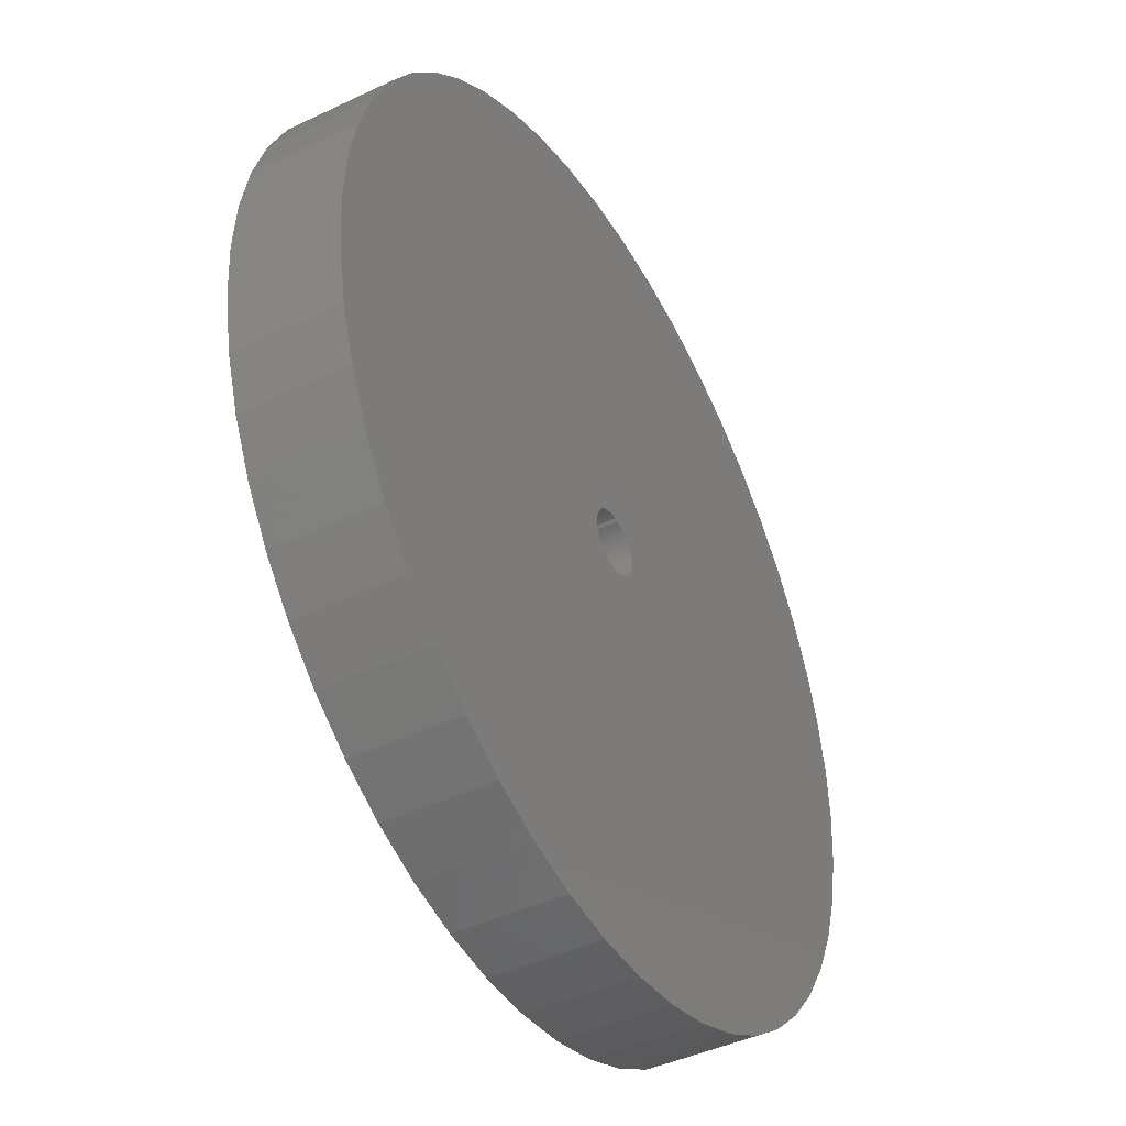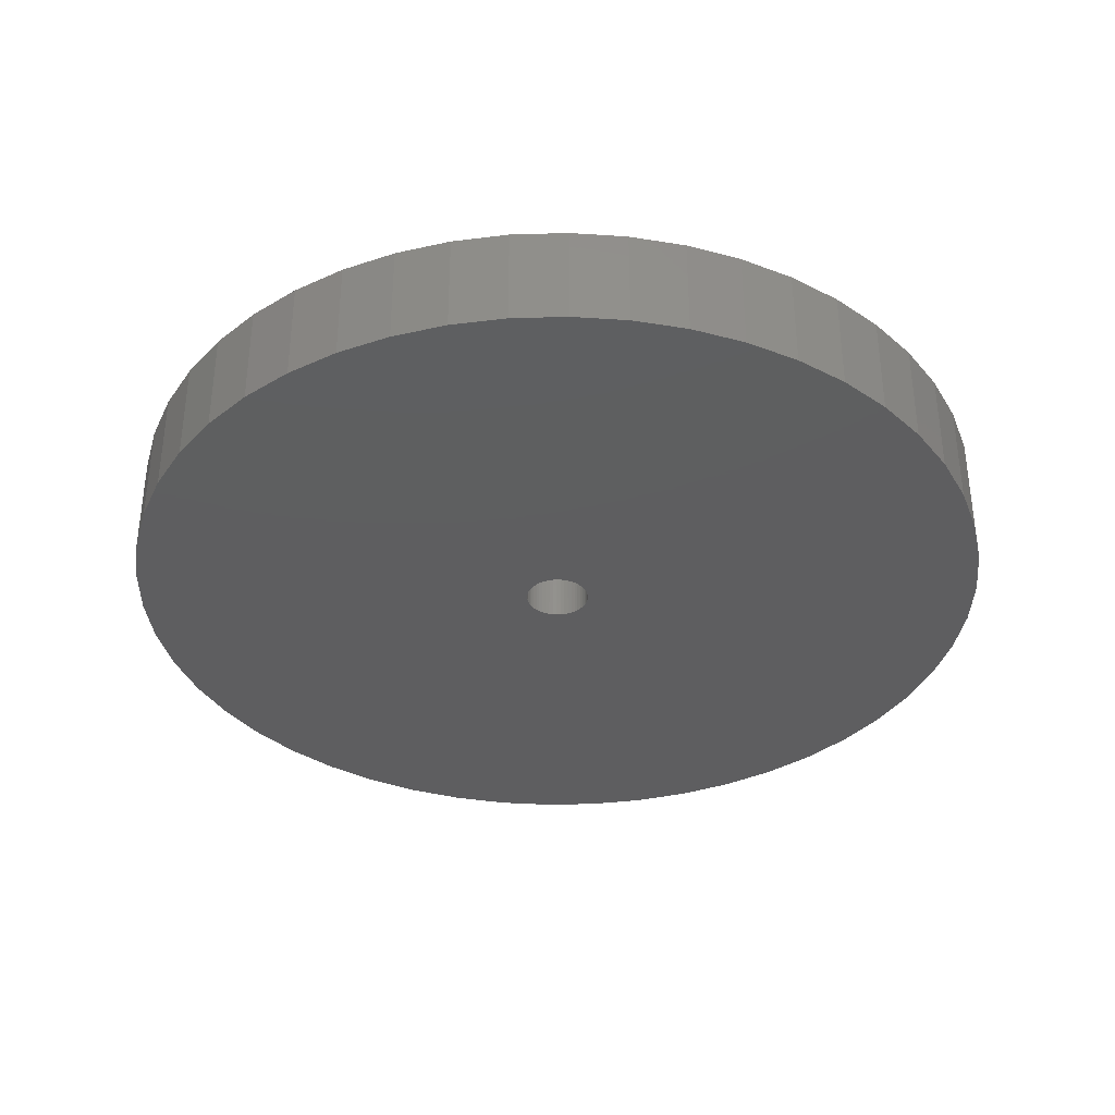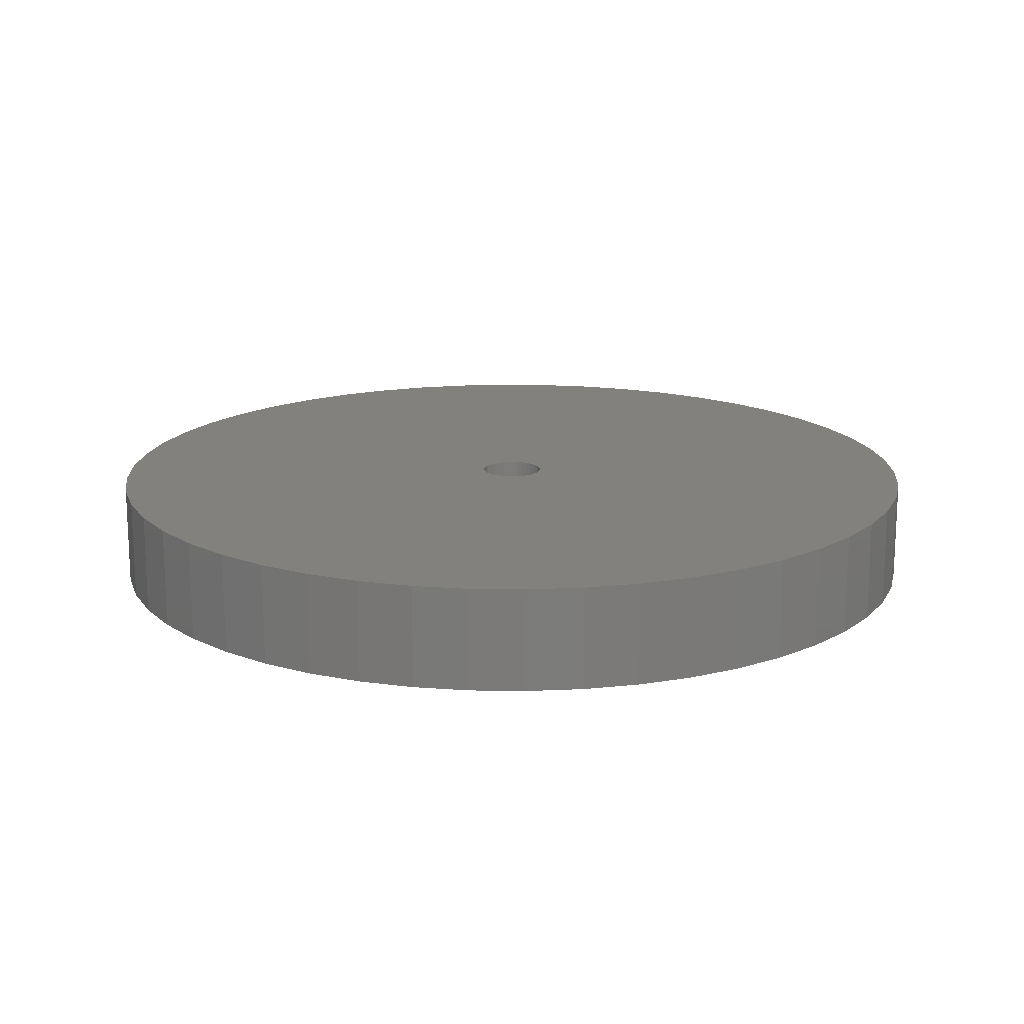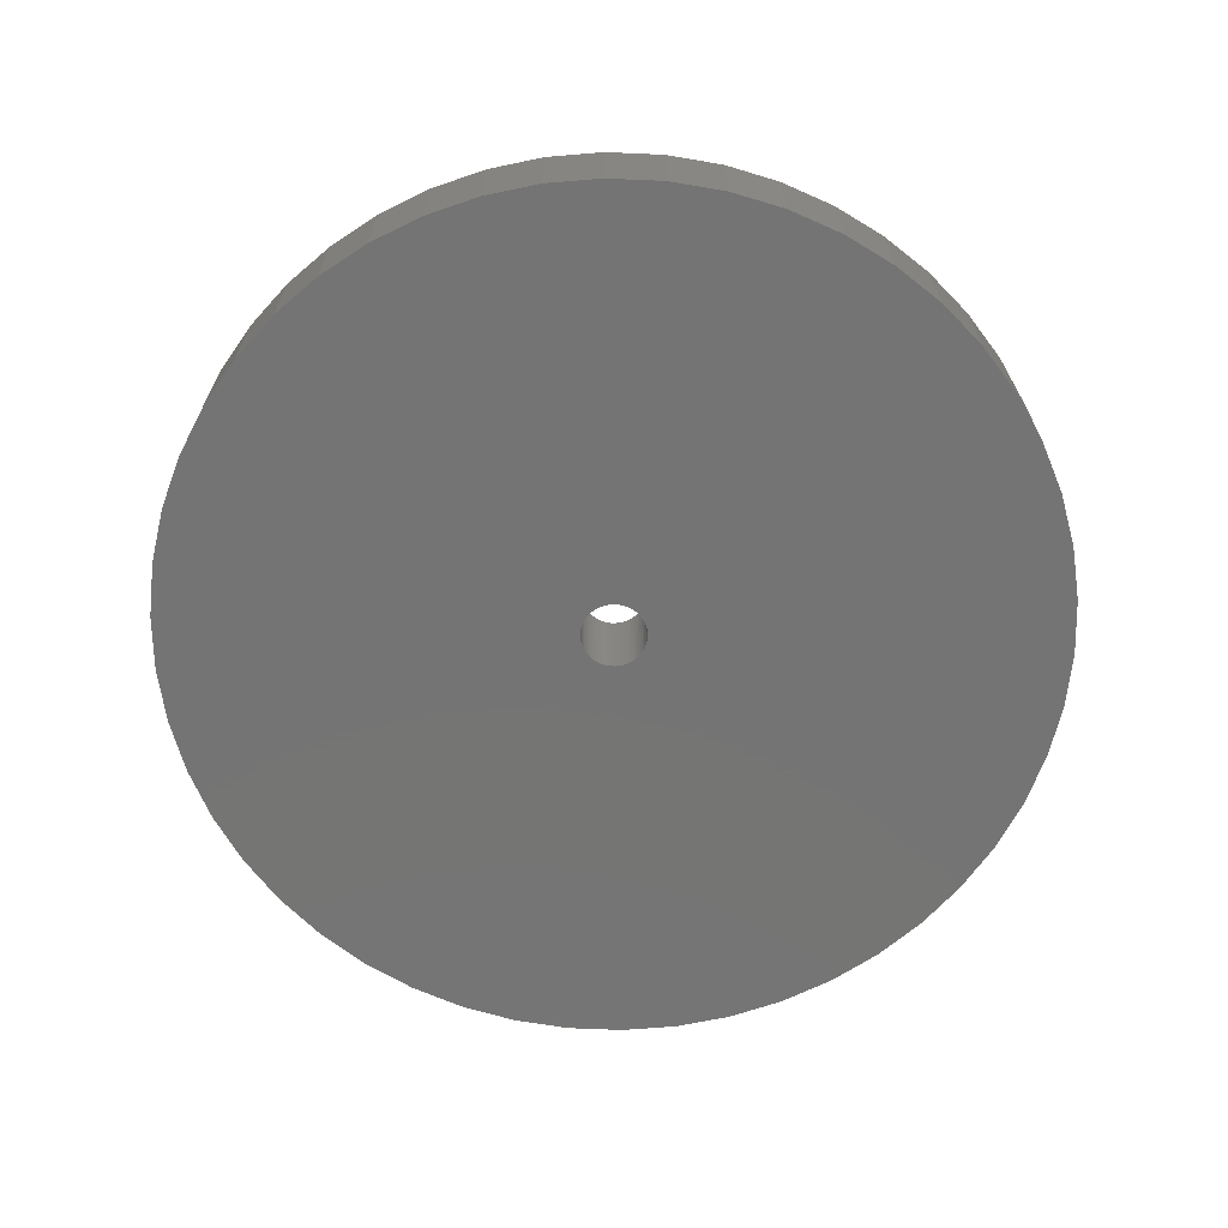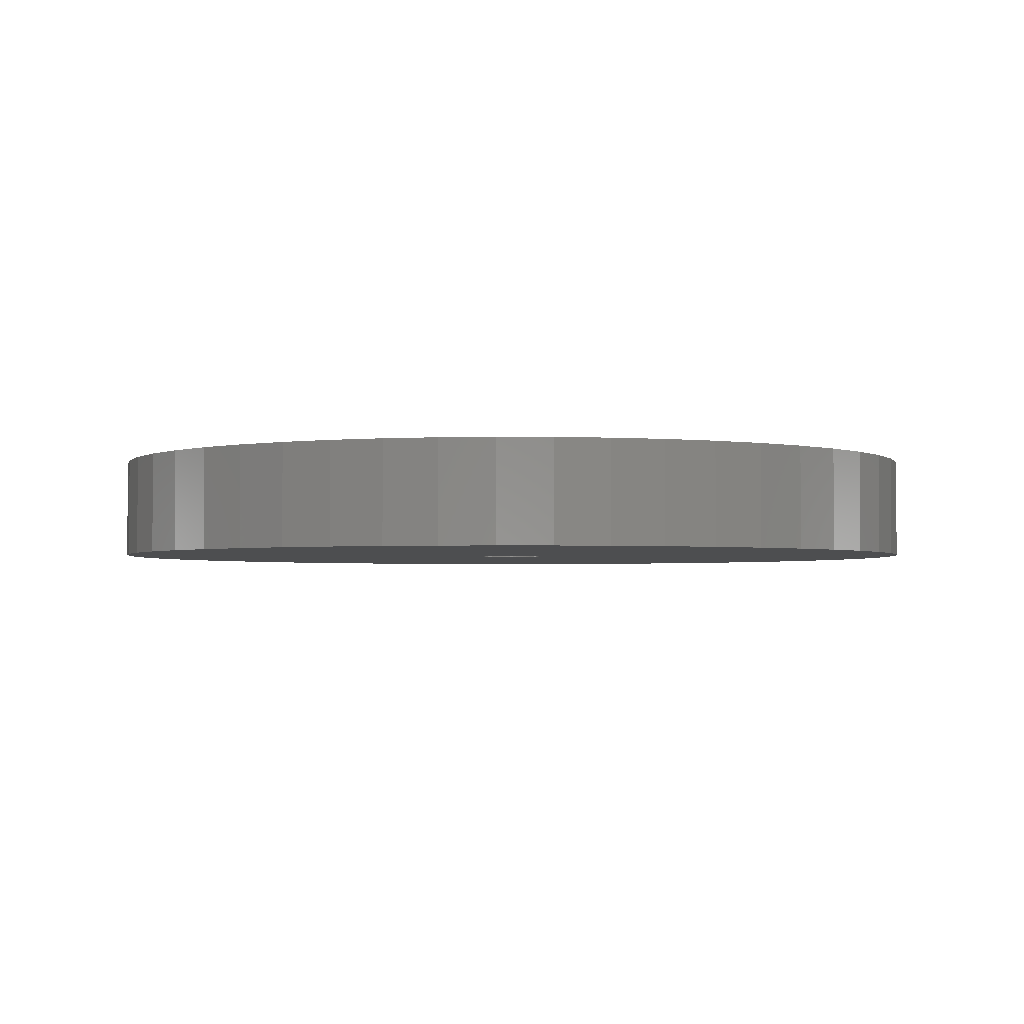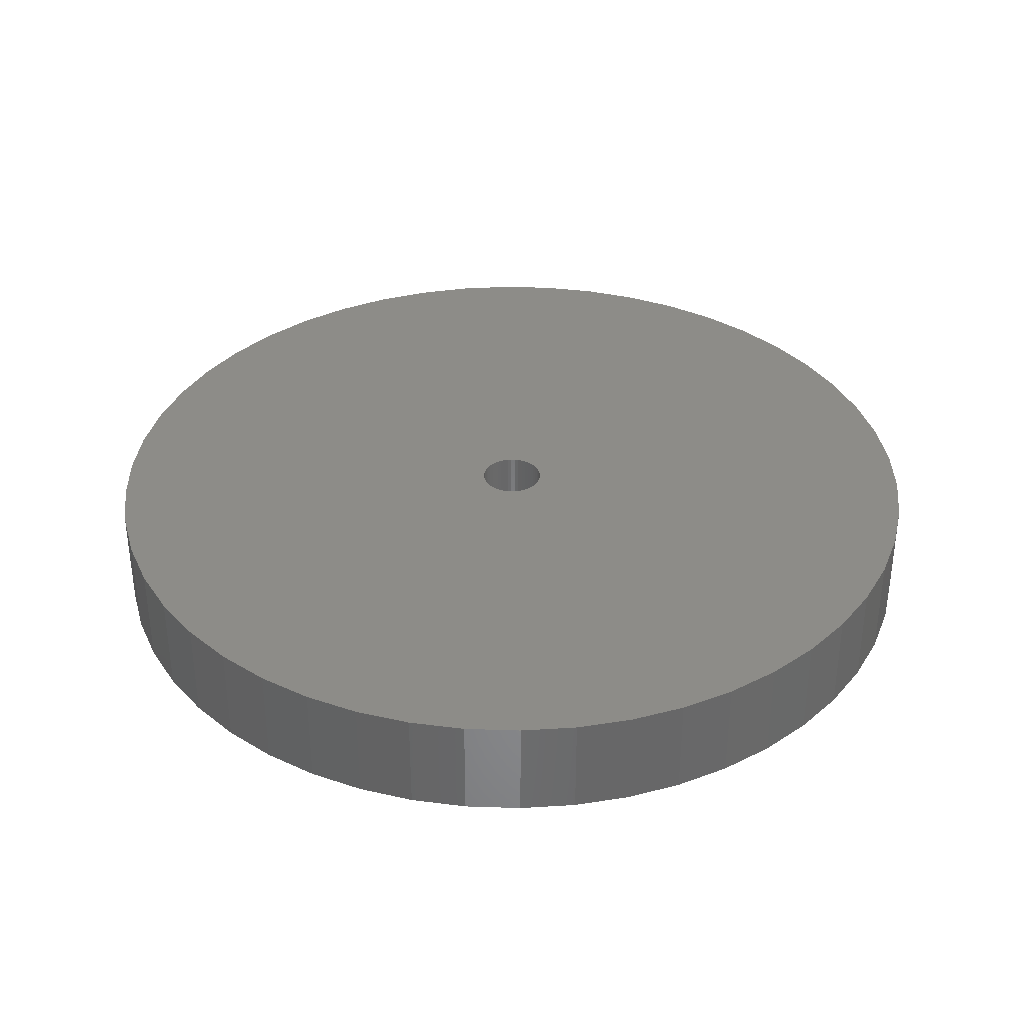
<metadata>
{"format":"stl","ext":"stl","renderer":"f3d","projection":"perspective","resolution":1024,"background":"white","views":[{"elev":-43.6,"azim":119.3,"up":"+Y"},{"elev":-35.9,"azim":-62.6,"up":"+Z"},{"elev":16.3,"azim":167.4,"up":"+Z"},{"elev":-66.8,"azim":-124.9,"up":"+Z"},{"elev":-2.6,"azim":-8.8,"up":"+Z"},{"elev":35.5,"azim":139.3,"up":"+Z"}]}
</metadata>
<code>
# stl→obj: 200 verts, 400 faces
v 21.25 0 2.5
v 21.08 2.663 -2.5
v 21.08 2.663 2.5
v 21.25 0 -2.5
v -21.25 0 -2.5
v -21.08 2.663 2.5
v -21.08 2.663 -2.5
v -21.25 0 2.5
v 1.334 21.21 -2.5
v -1.334 21.21 2.5
v 1.334 21.21 2.5
v -1.334 21.21 -2.5
v -1.334 -21.21 -2.5
v 1.334 -21.21 2.5
v -1.334 -21.21 2.5
v 1.334 -21.21 -2.5
v 15.49 14.55 -2.5
v 13.55 16.37 2.5
v 15.49 14.55 2.5
v 13.55 16.37 -2.5
v -13.55 16.37 -2.5
v -15.49 14.55 2.5
v -13.55 16.37 2.5
v -15.49 14.55 -2.5
v -6.567 20.21 -2.5
v -9.048 19.23 2.5
v -6.567 20.21 2.5
v -9.048 19.23 -2.5
v 19.76 7.823 2.5
v 18.62 10.24 -2.5
v 18.62 10.24 2.5
v 19.76 7.823 -2.5
v 20.58 5.285 -2.5
v 20.58 5.285 2.5
v 17.19 12.49 -2.5
v 17.19 12.49 2.5
v 9.048 19.23 -2.5
v 6.567 20.21 2.5
v 9.048 19.23 2.5
v 6.567 20.21 -2.5
v 3.982 20.87 2.5
v 3.982 20.87 -2.5
v 11.39 17.94 2.5
v 11.39 17.94 -2.5
v -19.76 7.823 -2.5
v -18.62 10.24 2.5
v -18.62 10.24 -2.5
v -19.76 7.823 2.5
v -17.19 12.49 -2.5
v -17.19 12.49 2.5
v -20.58 5.285 -2.5
v -20.58 5.285 2.5
v -11.39 17.94 2.5
v -11.39 17.94 -2.5
v -3.982 20.87 2.5
v -3.982 20.87 -2.5
v 3.982 -20.87 2.5
v 3.982 -20.87 -2.5
v 9.048 -19.23 -2.5
v 11.39 -17.94 2.5
v 9.048 -19.23 2.5
v 11.39 -17.94 -2.5
v 1.55 0 2.5
v 1.538 0.1943 2.5
v 21.08 -2.663 2.5
v 1.501 0.3855 2.5
v 1.538 -0.1943 2.5
v 1.441 0.5706 2.5
v 20.58 -5.285 2.5
v 1.358 0.7467 2.5
v 1.501 -0.3855 2.5
v 1.254 0.9111 2.5
v 19.76 -7.823 2.5
v 1.13 1.061 2.5
v 1.441 -0.5706 2.5
v 0.988 1.194 2.5
v 18.62 -10.24 2.5
v 0.8305 1.309 2.5
v 1.358 -0.7467 2.5
v 0.66 1.402 2.5
v 17.19 -12.49 2.5
v 0.479 1.474 2.5
v 1.254 -0.9111 2.5
v 15.49 -14.55 2.5
v 0.2904 1.523 2.5
v 0.09732 1.547 2.5
v -0.09732 1.547 2.5
v -0.2904 1.523 2.5
v -0.479 1.474 2.5
v -0.66 1.402 2.5
v -0.8305 1.309 2.5
v -0.988 1.194 2.5
v -1.13 1.061 2.5
v -1.254 0.9111 2.5
v 1.13 -1.061 2.5
v 13.55 -16.37 2.5
v 0.988 -1.194 2.5
v 0.8305 -1.309 2.5
v 0.66 -1.402 2.5
v 6.567 -20.21 2.5
v 0.479 -1.474 2.5
v 0.2904 -1.523 2.5
v 0.09732 -1.547 2.5
v -0.09732 -1.547 2.5
v -0.2904 -1.523 2.5
v -3.982 -20.87 2.5
v -0.479 -1.474 2.5
v -6.567 -20.21 2.5
v -0.66 -1.402 2.5
v -9.048 -19.23 2.5
v -0.8305 -1.309 2.5
v -11.39 -17.94 2.5
v -0.988 -1.194 2.5
v -13.55 -16.37 2.5
v -1.13 -1.061 2.5
v -15.49 -14.55 2.5
v -1.254 -0.9111 2.5
v -17.19 -12.49 2.5
v -1.358 -0.7467 2.5
v -18.62 -10.24 2.5
v -1.441 -0.5706 2.5
v -19.76 -7.823 2.5
v -1.501 -0.3855 2.5
v -20.58 -5.285 2.5
v -1.538 -0.1943 2.5
v -21.08 -2.663 2.5
v -1.55 0 2.5
v -1.358 0.7467 2.5
v -1.441 0.5706 2.5
v -1.501 0.3855 2.5
v -1.538 0.1943 2.5
v 21.08 -2.663 -2.5
v 20.58 -5.285 -2.5
v 19.76 -7.823 -2.5
v -18.62 -10.24 -2.5
v -19.76 -7.823 -2.5
v 1.55 0 -2.5
v 1.538 -0.1943 -2.5
v 1.501 -0.3855 -2.5
v 1.538 0.1943 -2.5
v 1.441 -0.5706 -2.5
v 18.62 -10.24 -2.5
v 1.358 -0.7467 -2.5
v 17.19 -12.49 -2.5
v 1.501 0.3855 -2.5
v 1.254 -0.9111 -2.5
v 15.49 -14.55 -2.5
v 1.13 -1.061 -2.5
v 13.55 -16.37 -2.5
v 1.441 0.5706 -2.5
v 0.988 -1.194 -2.5
v 0.8305 -1.309 -2.5
v 1.358 0.7467 -2.5
v 0.66 -1.402 -2.5
v 6.567 -20.21 -2.5
v 0.479 -1.474 -2.5
v 1.254 0.9111 -2.5
v 0.2904 -1.523 -2.5
v 0.09732 -1.547 -2.5
v -0.09732 -1.547 -2.5
v -0.2904 -1.523 -2.5
v -3.982 -20.87 -2.5
v -0.479 -1.474 -2.5
v -6.567 -20.21 -2.5
v -0.66 -1.402 -2.5
v -9.048 -19.23 -2.5
v -0.8305 -1.309 -2.5
v -11.39 -17.94 -2.5
v -0.988 -1.194 -2.5
v -13.55 -16.37 -2.5
v -1.13 -1.061 -2.5
v -15.49 -14.55 -2.5
v -1.254 -0.9111 -2.5
v 1.13 1.061 -2.5
v 0.988 1.194 -2.5
v 0.8305 1.309 -2.5
v 0.66 1.402 -2.5
v 0.479 1.474 -2.5
v 0.2904 1.523 -2.5
v 0.09732 1.547 -2.5
v -0.09732 1.547 -2.5
v -0.2904 1.523 -2.5
v -0.479 1.474 -2.5
v -0.66 1.402 -2.5
v -0.8305 1.309 -2.5
v -0.988 1.194 -2.5
v -1.13 1.061 -2.5
v -1.254 0.9111 -2.5
v -1.358 0.7467 -2.5
v -1.441 0.5706 -2.5
v -1.501 0.3855 -2.5
v -1.538 0.1943 -2.5
v -1.55 0 -2.5
v -17.19 -12.49 -2.5
v -1.358 -0.7467 -2.5
v -1.441 -0.5706 -2.5
v -1.501 -0.3855 -2.5
v -20.58 -5.285 -2.5
v -1.538 -0.1943 -2.5
v -21.08 -2.663 -2.5
f 1 2 3
f 2 1 4
f 5 6 7
f 6 5 8
f 9 10 11
f 10 9 12
f 13 14 15
f 14 13 16
f 17 18 19
f 18 17 20
f 21 22 23
f 22 21 24
f 25 26 27
f 26 25 28
f 29 30 31
f 30 29 32
f 3 33 34
f 33 3 2
f 31 35 36
f 35 31 30
f 37 38 39
f 38 37 40
f 40 41 38
f 41 40 42
f 20 43 18
f 43 20 44
f 45 46 47
f 46 45 48
f 49 22 24
f 22 49 50
f 51 48 45
f 48 51 52
f 28 53 26
f 53 28 54
f 12 55 10
f 55 12 56
f 16 57 14
f 57 16 58
f 59 60 61
f 60 59 62
f 34 32 29
f 32 34 33
f 36 17 19
f 17 36 35
f 42 11 41
f 11 42 9
f 44 39 43
f 39 44 37
f 47 50 49
f 50 47 46
f 7 52 51
f 52 7 6
f 63 1 3
f 64 3 34
f 1 63 65
f 66 34 29
f 67 65 63
f 68 29 31
f 65 67 69
f 70 31 36
f 71 69 67
f 72 36 19
f 69 71 73
f 74 19 18
f 75 73 71
f 76 18 43
f 73 75 77
f 78 43 39
f 79 77 75
f 80 39 38
f 77 79 81
f 82 38 41
f 83 81 79
f 81 83 84
f 3 64 63
f 34 66 64
f 29 68 66
f 31 70 68
f 85 41 11
f 36 72 70
f 19 74 72
f 18 76 74
f 43 78 76
f 39 80 78
f 38 82 80
f 41 85 82
f 11 86 85
f 11 87 86
f 10 87 11
f 87 10 88
f 55 88 10
f 88 55 89
f 27 89 55
f 89 27 90
f 26 90 27
f 90 26 91
f 53 91 26
f 91 53 92
f 23 92 53
f 92 23 93
f 22 93 23
f 93 22 94
f 95 84 83
f 84 95 96
f 97 96 95
f 96 97 60
f 98 60 97
f 60 98 61
f 99 61 98
f 61 99 100
f 101 100 99
f 100 101 57
f 102 57 101
f 57 102 14
f 103 14 102
f 104 14 103
f 15 104 105
f 106 105 107
f 108 107 109
f 110 109 111
f 112 111 113
f 114 113 115
f 116 115 117
f 104 15 14
f 118 117 119
f 120 119 121
f 122 121 123
f 124 123 125
f 126 125 127
f 50 94 22
f 105 106 15
f 94 50 128
f 107 108 106
f 46 128 50
f 109 110 108
f 128 46 129
f 111 112 110
f 48 129 46
f 113 114 112
f 129 48 130
f 115 116 114
f 52 130 48
f 117 118 116
f 130 52 131
f 119 120 118
f 6 131 52
f 121 122 120
f 131 6 127
f 123 124 122
f 8 127 6
f 125 126 124
f 127 8 126
f 54 23 53
f 23 54 21
f 56 27 55
f 27 56 25
f 65 4 1
f 4 65 132
f 73 133 69
f 133 73 134
f 69 132 65
f 132 69 133
f 135 122 136
f 122 135 120
f 137 4 132
f 138 132 133
f 4 137 2
f 139 133 134
f 140 2 137
f 141 134 142
f 2 140 33
f 143 142 144
f 145 33 140
f 146 144 147
f 33 145 32
f 148 147 149
f 150 32 145
f 151 149 62
f 32 150 30
f 152 62 59
f 153 30 150
f 154 59 155
f 30 153 35
f 156 155 58
f 157 35 153
f 35 157 17
f 132 138 137
f 133 139 138
f 134 141 139
f 142 143 141
f 158 58 16
f 144 146 143
f 147 148 146
f 149 151 148
f 62 152 151
f 59 154 152
f 155 156 154
f 58 158 156
f 16 159 158
f 16 160 159
f 13 160 16
f 160 13 161
f 162 161 13
f 161 162 163
f 164 163 162
f 163 164 165
f 166 165 164
f 165 166 167
f 168 167 166
f 167 168 169
f 170 169 168
f 169 170 171
f 172 171 170
f 171 172 173
f 174 17 157
f 17 174 20
f 175 20 174
f 20 175 44
f 176 44 175
f 44 176 37
f 177 37 176
f 37 177 40
f 178 40 177
f 40 178 42
f 179 42 178
f 42 179 9
f 180 9 179
f 181 9 180
f 12 181 182
f 56 182 183
f 25 183 184
f 28 184 185
f 54 185 186
f 21 186 187
f 24 187 188
f 181 12 9
f 49 188 189
f 47 189 190
f 45 190 191
f 51 191 192
f 7 192 193
f 194 173 172
f 182 56 12
f 173 194 195
f 183 25 56
f 135 195 194
f 184 28 25
f 195 135 196
f 185 54 28
f 136 196 135
f 186 21 54
f 196 136 197
f 187 24 21
f 198 197 136
f 188 49 24
f 197 198 199
f 189 47 49
f 200 199 198
f 190 45 47
f 199 200 193
f 191 51 45
f 5 193 200
f 192 7 51
f 193 5 7
f 62 96 60
f 96 62 149
f 136 124 198
f 124 136 122
f 149 84 96
f 84 149 147
f 58 100 57
f 100 58 155
f 155 61 100
f 61 155 59
f 77 134 73
f 134 77 142
f 81 142 77
f 142 81 144
f 162 15 106
f 15 162 13
f 166 108 110
f 108 166 164
f 164 106 108
f 106 164 162
f 172 118 194
f 118 172 116
f 172 114 116
f 114 172 170
f 198 126 200
f 126 198 124
f 200 8 5
f 8 200 126
f 84 144 81
f 144 84 147
f 168 110 112
f 110 168 166
f 170 112 114
f 112 170 168
f 194 120 135
f 120 194 118
f 150 70 153
f 70 150 68
f 130 190 129
f 190 130 191
f 153 72 157
f 72 153 70
f 179 82 85
f 82 179 178
f 178 80 82
f 80 178 177
f 184 89 90
f 89 184 183
f 129 189 128
f 189 129 190
f 139 67 138
f 67 139 71
f 176 76 78
f 76 176 175
f 94 187 93
f 187 94 188
f 185 90 91
f 90 185 184
f 183 88 89
f 88 183 182
f 137 64 140
f 64 137 63
f 141 71 139
f 71 141 75
f 169 115 113
f 115 169 171
f 151 98 97
f 98 151 152
f 145 68 150
f 68 145 66
f 175 74 76
f 74 175 174
f 181 86 87
f 86 181 180
f 177 78 80
f 78 177 176
f 127 192 131
f 192 127 193
f 128 188 94
f 188 128 189
f 182 87 88
f 87 182 181
f 186 91 92
f 91 186 185
f 187 92 93
f 92 187 186
f 138 63 137
f 63 138 67
f 146 79 143
f 79 146 83
f 115 173 117
f 173 115 171
f 156 102 101
f 102 156 158
f 140 66 145
f 66 140 64
f 157 74 174
f 74 157 72
f 180 85 86
f 85 180 179
f 131 191 130
f 191 131 192
f 143 75 141
f 75 143 79
f 165 111 109
f 111 165 167
f 161 107 105
f 107 161 163
f 160 105 104
f 105 160 161
f 125 193 127
f 193 125 199
f 121 197 123
f 197 121 196
f 158 103 102
f 103 158 159
f 152 99 98
f 99 152 154
f 148 83 146
f 83 148 95
f 159 104 103
f 104 159 160
f 123 199 125
f 199 123 197
f 117 195 119
f 195 117 173
f 119 196 121
f 196 119 195
f 154 101 99
f 101 154 156
f 148 97 95
f 97 148 151
f 167 113 111
f 113 167 169
f 163 109 107
f 109 163 165

</code>
